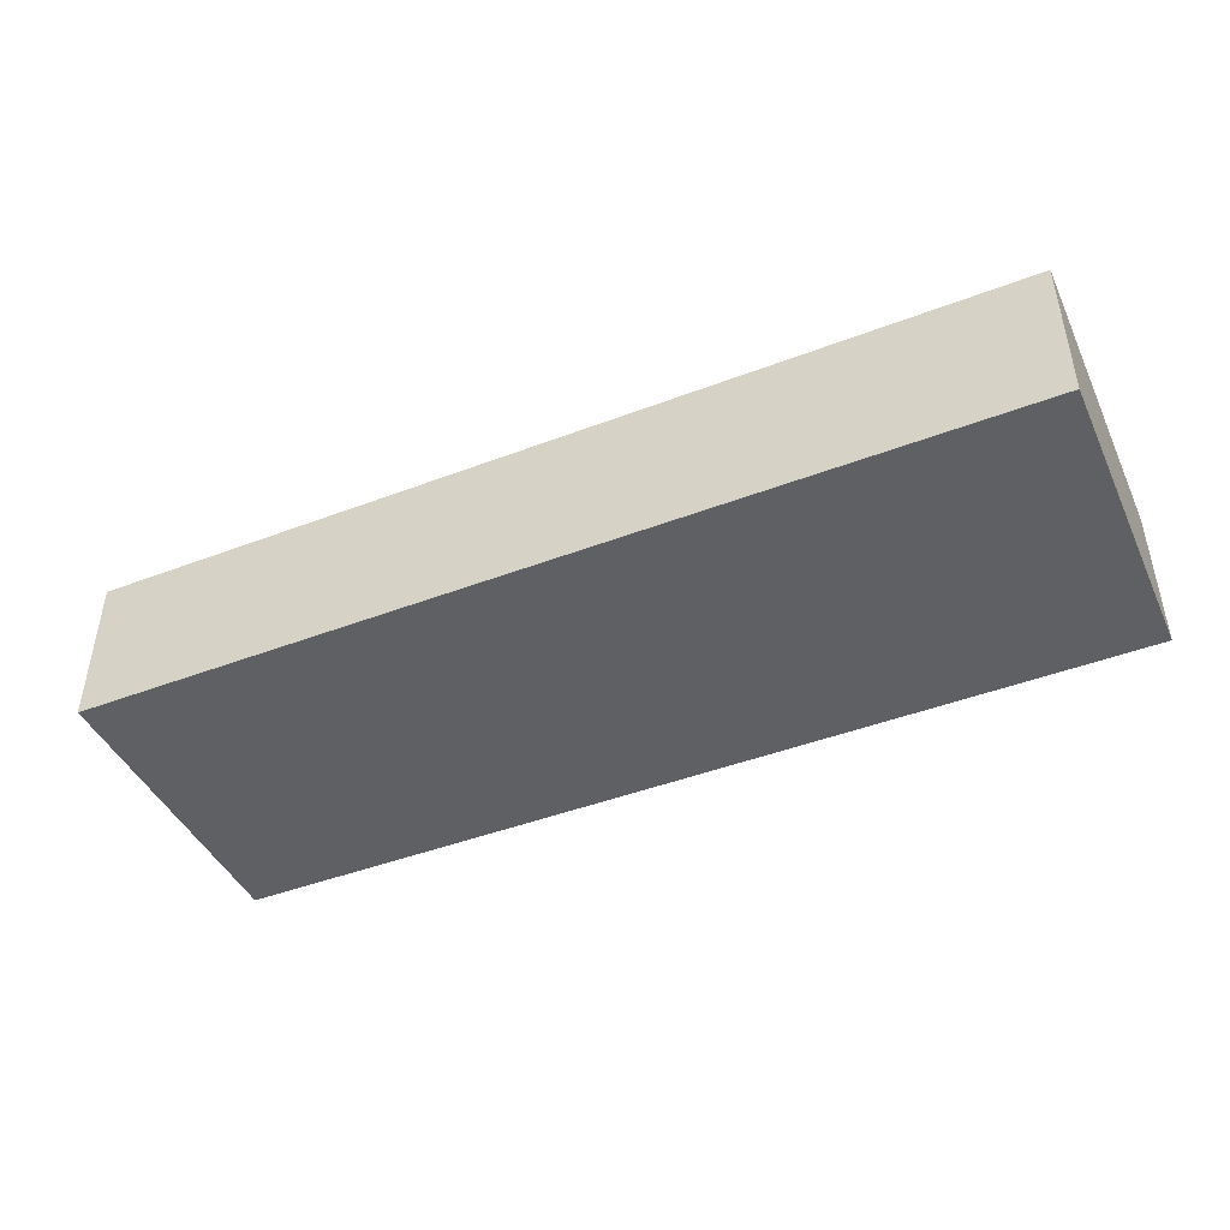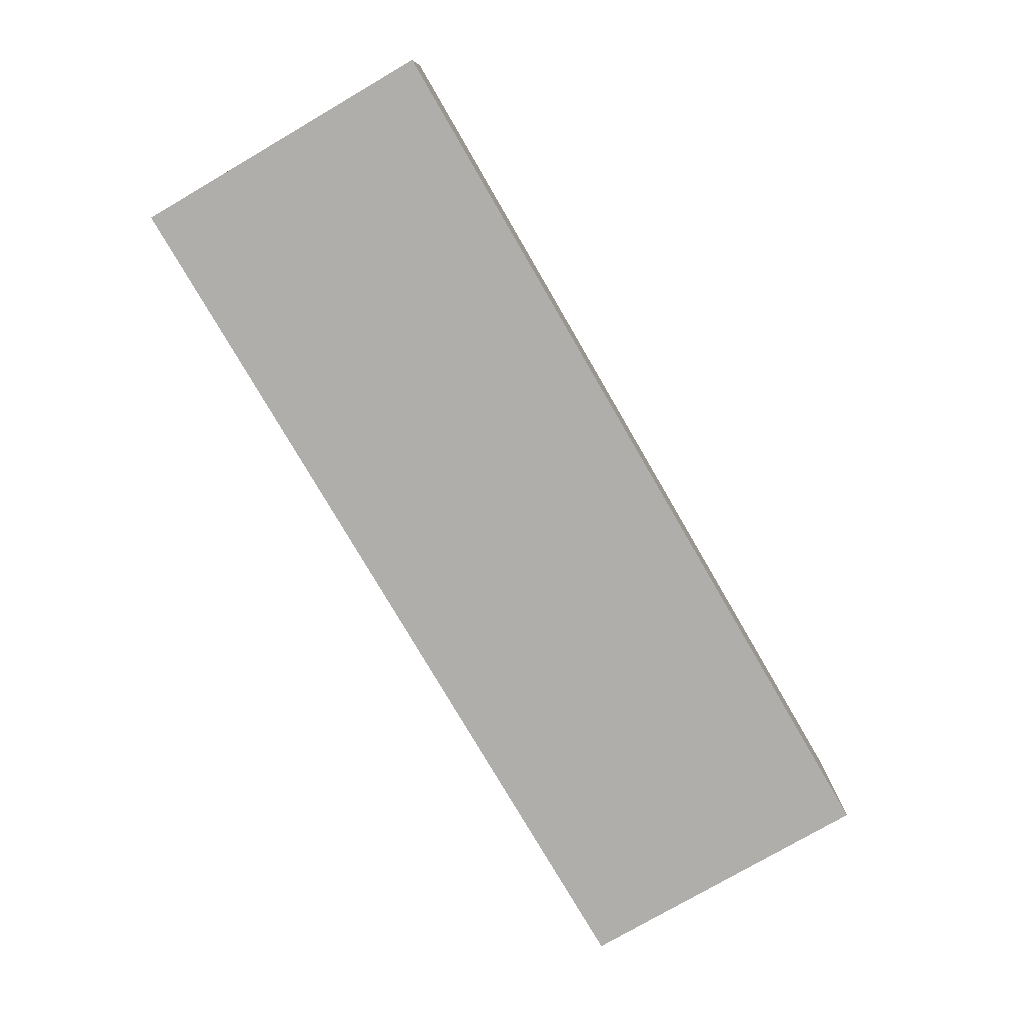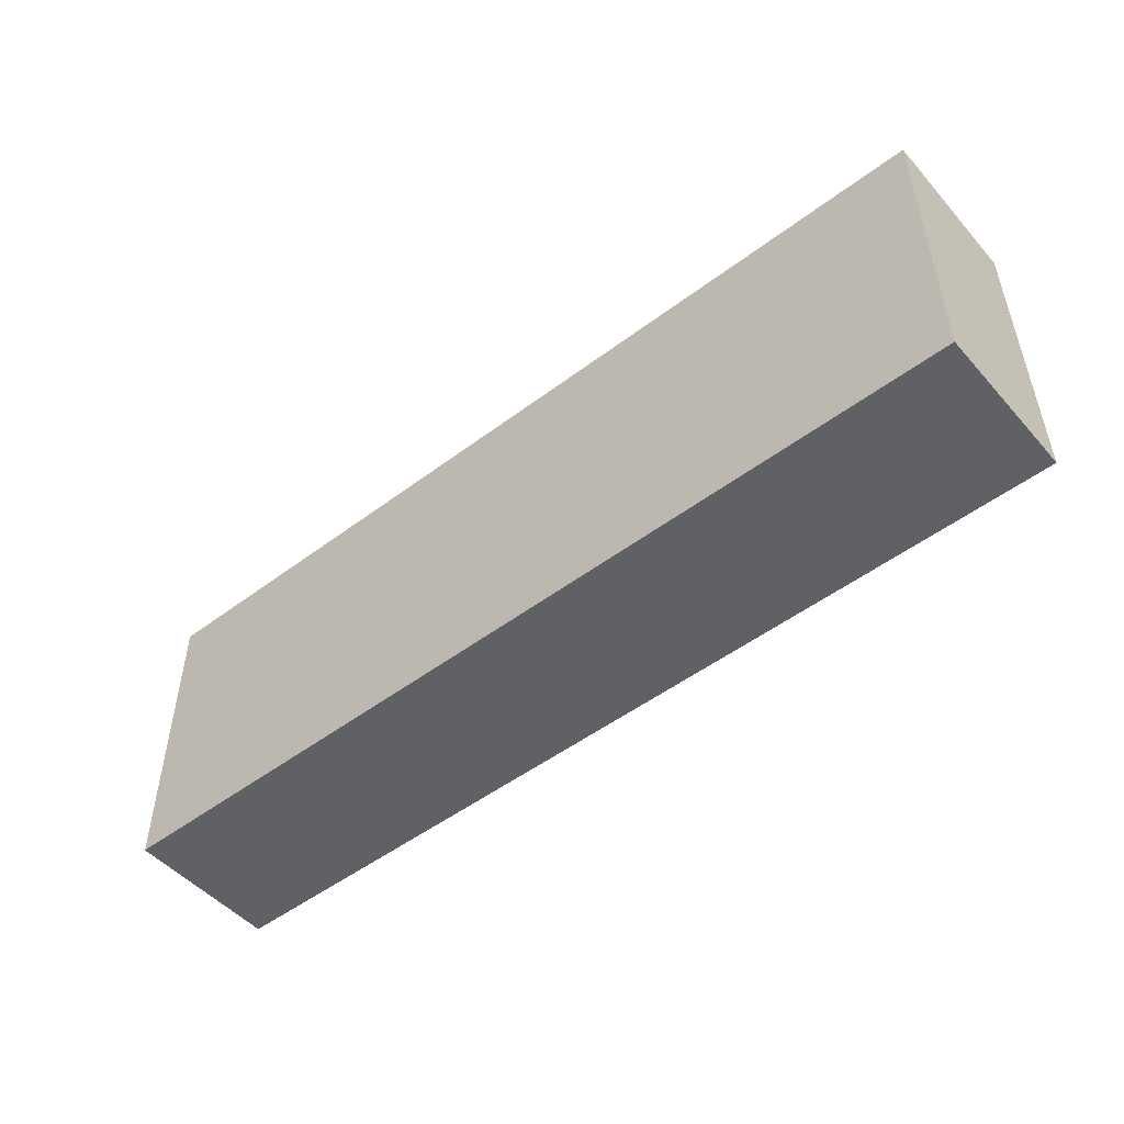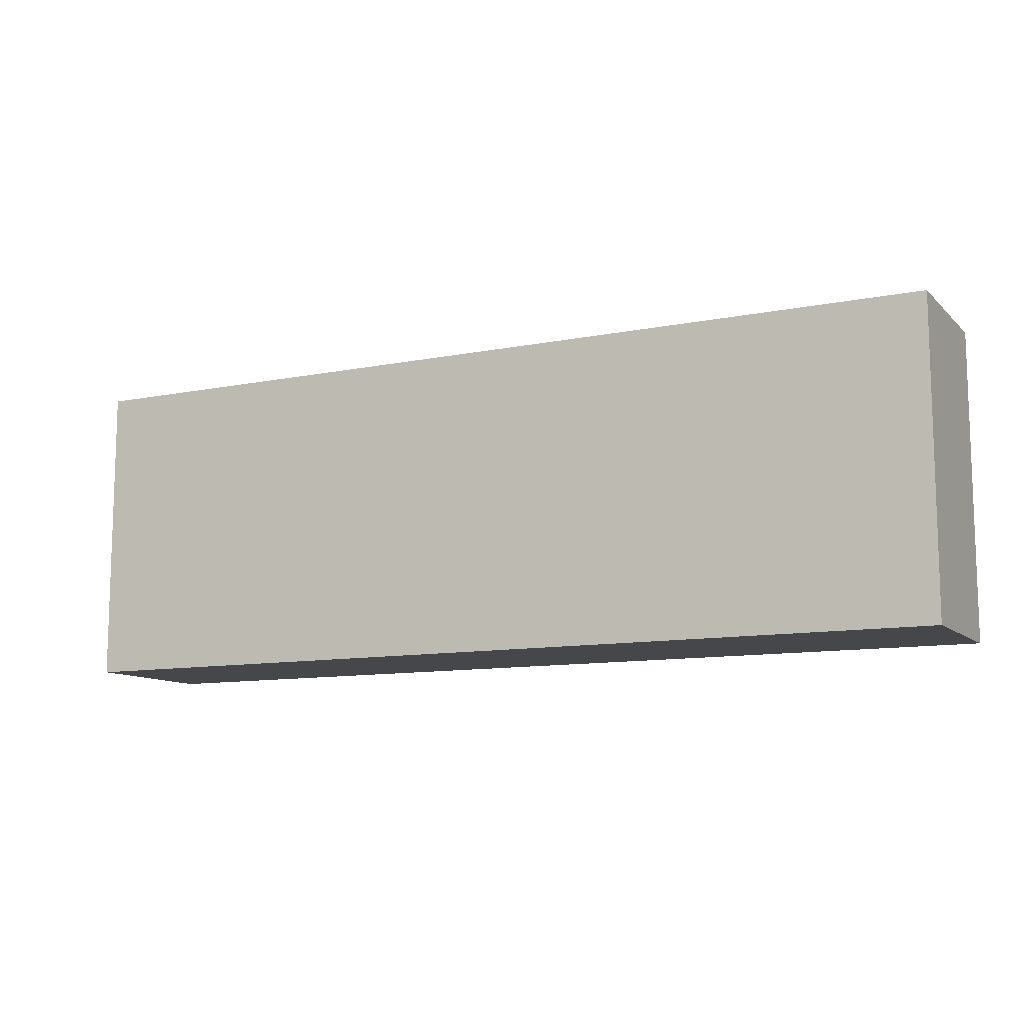
<metadata>
{"format":"obj","ext":"obj","renderer":"f3d","projection":"perspective","resolution":1024,"background":"white","views":[{"elev":-44.4,"azim":-156.0,"up":"+Z"},{"elev":-77.7,"azim":120.2,"up":"+Z"},{"elev":-49.9,"azim":-140.3,"up":"+Y"},{"elev":-10.8,"azim":26.5,"up":"+Y"}]}
</metadata>
<code>
o Block_12x2x4_Cube.242
v -0.5 -0.5 0.5
v -0.5 0.5 0.5
v -0.5 -0.5 -0.5
v -0.5 0.5 -0.5
v 0.5 -0.5 0.5
v 0.5 0.5 0.5
v 0.5 -0.5 -0.5
v 0.5 -0.5 0.5
v 0.5 0.5 0.5
v 0.5 -0.5 -0.5
v 1.5 -0.5 0.5
v 1.5 0.5 0.5
v 1.5 -0.5 -0.5
v 1.5 -0.5 0.5
v 1.5 0.5 0.5
v 1.5 -0.5 -0.5
v 2.5 -0.5 0.5
v 2.5 0.5 0.5
v 2.5 -0.5 -0.5
v 2.5 -0.5 0.5
v 2.5 0.5 0.5
v 2.5 -0.5 -0.5
v 3.5 -0.5 0.5
v 3.5 0.5 0.5
v 3.5 -0.5 -0.5
v 3.5 -0.5 0.5
v 3.5 0.5 0.5
v 3.5 -0.5 -0.5
v 4.5 -0.5 0.5
v 4.5 0.5 0.5
v 4.5 -0.5 -0.5
v 4.5 -0.5 0.5
v 4.5 0.5 0.5
v 4.5 -0.5 -0.5
v 5.5 -0.5 0.5
v 5.5 0.5 0.5
v 5.5 -0.5 -0.5
v 5.5 -0.5 0.5
v 5.5 0.5 0.5
v 5.5 -0.5 -0.5
v 6.5 -0.5 0.5
v 6.5 0.5 0.5
v 6.5 -0.5 -0.5
v 6.5 -0.5 0.5
v 6.5 0.5 0.5
v 6.5 -0.5 -0.5
v 7.5 -0.5 0.5
v 7.5 0.5 0.5
v 7.5 -0.5 -0.5
v 7.5 -0.5 0.5
v 7.5 0.5 0.5
v 7.5 -0.5 -0.5
v 8.5 -0.5 0.5
v 8.5 0.5 0.5
v 8.5 -0.5 -0.5
v 8.5 -0.5 0.5
v 8.5 0.5 0.5
v 8.5 -0.5 -0.5
v 9.5 -0.5 0.5
v 9.5 0.5 0.5
v 9.5 -0.5 -0.5
v 9.5 -0.5 0.5
v 9.5 0.5 0.5
v 9.5 -0.5 -0.5
v 10.5 -0.5 0.5
v 10.5 0.5 0.5
v 10.5 -0.5 -0.5
v 10.5 -0.5 0.5
v 10.5 0.5 0.5
v 10.5 -0.5 -0.5
v 11.5 -0.5 0.5
v 11.5 0.5 0.5
v 11.5 -0.5 -0.5
v 11.5 0.5 -0.5
v -0.5 -0.5 -0.5
v -0.5 0.5 -0.5
v -0.5 -0.5 -1.5
v -0.5 0.5 -1.5
v 0.5 -0.5 -0.5
v 0.5 -0.5 -1.5
v 0.5 0.5 -1.5
v 0.5 -0.5 -0.5
v 0.5 -0.5 -1.5
v 0.5 0.5 -1.5
v 1.5 -0.5 -0.5
v 1.5 -0.5 -1.5
v 1.5 0.5 -1.5
v 1.5 -0.5 -0.5
v 1.5 -0.5 -1.5
v 1.5 0.5 -1.5
v 2.5 -0.5 -0.5
v 2.5 -0.5 -1.5
v 2.5 0.5 -1.5
v 2.5 -0.5 -0.5
v 2.5 -0.5 -1.5
v 2.5 0.5 -1.5
v 3.5 -0.5 -0.5
v 3.5 -0.5 -1.5
v 3.5 0.5 -1.5
v 3.5 -0.5 -0.5
v 3.5 -0.5 -1.5
v 3.5 0.5 -1.5
v 4.5 -0.5 -0.5
v 4.5 -0.5 -1.5
v 4.5 0.5 -1.5
v 4.5 -0.5 -0.5
v 4.5 -0.5 -1.5
v 4.5 0.5 -1.5
v 5.5 -0.5 -0.5
v 5.5 -0.5 -1.5
v 5.5 0.5 -1.5
v 5.5 -0.5 -0.5
v 5.5 -0.5 -1.5
v 5.5 0.5 -1.5
v 6.5 -0.5 -0.5
v 6.5 -0.5 -1.5
v 6.5 0.5 -1.5
v 6.5 -0.5 -0.5
v 6.5 -0.5 -1.5
v 6.5 0.5 -1.5
v 7.5 -0.5 -0.5
v 7.5 -0.5 -1.5
v 7.5 0.5 -1.5
v 7.5 -0.5 -0.5
v 7.5 -0.5 -1.5
v 7.5 0.5 -1.5
v 8.5 -0.5 -0.5
v 8.5 -0.5 -1.5
v 8.5 0.5 -1.5
v 8.5 -0.5 -0.5
v 8.5 -0.5 -1.5
v 8.5 0.5 -1.5
v 9.5 -0.5 -0.5
v 9.5 -0.5 -1.5
v 9.5 0.5 -1.5
v 9.5 -0.5 -0.5
v 9.5 -0.5 -1.5
v 9.5 0.5 -1.5
v 10.5 -0.5 -0.5
v 10.5 -0.5 -1.5
v 10.5 0.5 -1.5
v 10.5 -0.5 -0.5
v 10.5 -0.5 -1.5
v 10.5 0.5 -1.5
v 11.5 -0.5 -0.5
v 11.5 0.5 -0.5
v 11.5 -0.5 -1.5
v 11.5 0.5 -1.5
v -0.5 0.5 0.5
v -0.5 1.5 0.5
v -0.5 0.5 -0.5
v -0.5 1.5 -0.5
v 0.5 0.5 0.5
v 0.5 1.5 0.5
v 0.5 0.5 0.5
v 0.5 1.5 0.5
v 1.5 0.5 0.5
v 1.5 1.5 0.5
v 1.5 0.5 0.5
v 1.5 1.5 0.5
v 2.5 0.5 0.5
v 2.5 1.5 0.5
v 2.5 0.5 0.5
v 2.5 1.5 0.5
v 3.5 0.5 0.5
v 3.5 1.5 0.5
v 3.5 0.5 0.5
v 3.5 1.5 0.5
v 4.5 0.5 0.5
v 4.5 1.5 0.5
v 4.5 0.5 0.5
v 4.5 1.5 0.5
v 5.5 0.5 0.5
v 5.5 1.5 0.5
v 5.5 0.5 0.5
v 5.5 1.5 0.5
v 6.5 0.5 0.5
v 6.5 1.5 0.5
v 6.5 0.5 0.5
v 6.5 1.5 0.5
v 7.5 0.5 0.5
v 7.5 1.5 0.5
v 7.5 0.5 0.5
v 7.5 1.5 0.5
v 8.5 0.5 0.5
v 8.5 1.5 0.5
v 8.5 0.5 0.5
v 8.5 1.5 0.5
v 9.5 0.5 0.5
v 9.5 1.5 0.5
v 9.5 0.5 0.5
v 9.5 1.5 0.5
v 10.5 0.5 0.5
v 10.5 1.5 0.5
v 10.5 0.5 0.5
v 10.5 1.5 0.5
v 11.5 0.5 0.5
v 11.5 1.5 0.5
v 11.5 0.5 -0.5
v 11.5 1.5 -0.5
v -0.5 0.5 -0.5
v -0.5 1.5 -0.5
v -0.5 0.5 -1.5
v -0.5 1.5 -1.5
v 0.5 0.5 -1.5
v 0.5 1.5 -1.5
v 0.5 0.5 -1.5
v 0.5 1.5 -1.5
v 1.5 0.5 -1.5
v 1.5 1.5 -1.5
v 1.5 0.5 -1.5
v 1.5 1.5 -1.5
v 2.5 0.5 -1.5
v 2.5 1.5 -1.5
v 2.5 0.5 -1.5
v 2.5 1.5 -1.5
v 3.5 0.5 -1.5
v 3.5 1.5 -1.5
v 3.5 0.5 -1.5
v 3.5 1.5 -1.5
v 4.5 0.5 -1.5
v 4.5 1.5 -1.5
v 4.5 0.5 -1.5
v 4.5 1.5 -1.5
v 5.5 0.5 -1.5
v 5.5 1.5 -1.5
v 5.5 0.5 -1.5
v 5.5 1.5 -1.5
v 6.5 0.5 -1.5
v 6.5 1.5 -1.5
v 6.5 0.5 -1.5
v 6.5 1.5 -1.5
v 7.5 0.5 -1.5
v 7.5 1.5 -1.5
v 7.5 0.5 -1.5
v 7.5 1.5 -1.5
v 8.5 0.5 -1.5
v 8.5 1.5 -1.5
v 8.5 0.5 -1.5
v 8.5 1.5 -1.5
v 9.5 0.5 -1.5
v 9.5 1.5 -1.5
v 9.5 0.5 -1.5
v 9.5 1.5 -1.5
v 10.5 0.5 -1.5
v 10.5 1.5 -1.5
v 10.5 0.5 -1.5
v 10.5 1.5 -1.5
v 11.5 0.5 -0.5
v 11.5 1.5 -0.5
v 11.5 0.5 -1.5
v 11.5 1.5 -1.5
v -0.5 1.5 0.5
v -0.5 2.5 0.5
v -0.5 1.5 -0.5
v -0.5 2.5 -0.5
v 0.5 1.5 0.5
v 0.5 2.5 0.5
v 0.5 1.5 0.5
v 0.5 2.5 0.5
v 1.5 1.5 0.5
v 1.5 2.5 0.5
v 1.5 1.5 0.5
v 1.5 2.5 0.5
v 2.5 1.5 0.5
v 2.5 2.5 0.5
v 2.5 1.5 0.5
v 2.5 2.5 0.5
v 3.5 1.5 0.5
v 3.5 2.5 0.5
v 3.5 1.5 0.5
v 3.5 2.5 0.5
v 4.5 1.5 0.5
v 4.5 2.5 0.5
v 4.5 1.5 0.5
v 4.5 2.5 0.5
v 5.5 1.5 0.5
v 5.5 2.5 0.5
v 5.5 1.5 0.5
v 5.5 2.5 0.5
v 6.5 1.5 0.5
v 6.5 2.5 0.5
v 6.5 1.5 0.5
v 6.5 2.5 0.5
v 7.5 1.5 0.5
v 7.5 2.5 0.5
v 7.5 1.5 0.5
v 7.5 2.5 0.5
v 8.5 1.5 0.5
v 8.5 2.5 0.5
v 8.5 1.5 0.5
v 8.5 2.5 0.5
v 9.5 1.5 0.5
v 9.5 2.5 0.5
v 9.5 1.5 0.5
v 9.5 2.5 0.5
v 10.5 1.5 0.5
v 10.5 2.5 0.5
v 10.5 1.5 0.5
v 10.5 2.5 0.5
v 11.5 1.5 0.5
v 11.5 2.5 0.5
v 11.5 1.5 -0.5
v 11.5 2.5 -0.5
v -0.5 1.5 -0.5
v -0.5 2.5 -0.5
v -0.5 1.5 -1.5
v -0.5 2.5 -1.5
v 0.5 1.5 -1.5
v 0.5 2.5 -1.5
v 0.5 1.5 -1.5
v 0.5 2.5 -1.5
v 1.5 1.5 -1.5
v 1.5 2.5 -1.5
v 1.5 1.5 -1.5
v 1.5 2.5 -1.5
v 2.5 1.5 -1.5
v 2.5 2.5 -1.5
v 2.5 1.5 -1.5
v 2.5 2.5 -1.5
v 3.5 1.5 -1.5
v 3.5 2.5 -1.5
v 3.5 1.5 -1.5
v 3.5 2.5 -1.5
v 4.5 1.5 -1.5
v 4.5 2.5 -1.5
v 4.5 1.5 -1.5
v 4.5 2.5 -1.5
v 5.5 1.5 -1.5
v 5.5 2.5 -1.5
v 5.5 1.5 -1.5
v 5.5 2.5 -1.5
v 6.5 1.5 -1.5
v 6.5 2.5 -1.5
v 6.5 1.5 -1.5
v 6.5 2.5 -1.5
v 7.5 1.5 -1.5
v 7.5 2.5 -1.5
v 7.5 1.5 -1.5
v 7.5 2.5 -1.5
v 8.5 1.5 -1.5
v 8.5 2.5 -1.5
v 8.5 1.5 -1.5
v 8.5 2.5 -1.5
v 9.5 1.5 -1.5
v 9.5 2.5 -1.5
v 9.5 1.5 -1.5
v 9.5 2.5 -1.5
v 10.5 1.5 -1.5
v 10.5 2.5 -1.5
v 10.5 1.5 -1.5
v 10.5 2.5 -1.5
v 11.5 1.5 -0.5
v 11.5 2.5 -0.5
v 11.5 1.5 -1.5
v 11.5 2.5 -1.5
v -0.5 2.5 0.5
v -0.5 3.5 0.5
v -0.5 2.5 -0.5
v -0.5 3.5 -0.5
v 0.5 2.5 0.5
v 0.5 3.5 0.5
v 0.5 3.5 -0.5
v 0.5 2.5 0.5
v 0.5 3.5 0.5
v 0.5 3.5 -0.5
v 1.5 2.5 0.5
v 1.5 3.5 0.5
v 1.5 3.5 -0.5
v 1.5 2.5 0.5
v 1.5 3.5 0.5
v 1.5 3.5 -0.5
v 2.5 2.5 0.5
v 2.5 3.5 0.5
v 2.5 3.5 -0.5
v 2.5 2.5 0.5
v 2.5 3.5 0.5
v 2.5 3.5 -0.5
v 3.5 2.5 0.5
v 3.5 3.5 0.5
v 3.5 3.5 -0.5
v 3.5 2.5 0.5
v 3.5 3.5 0.5
v 3.5 3.5 -0.5
v 4.5 2.5 0.5
v 4.5 3.5 0.5
v 4.5 3.5 -0.5
v 4.5 2.5 0.5
v 4.5 3.5 0.5
v 4.5 3.5 -0.5
v 5.5 2.5 0.5
v 5.5 3.5 0.5
v 5.5 3.5 -0.5
v 5.5 2.5 0.5
v 5.5 3.5 0.5
v 5.5 3.5 -0.5
v 6.5 2.5 0.5
v 6.5 3.5 0.5
v 6.5 3.5 -0.5
v 6.5 2.5 0.5
v 6.5 3.5 0.5
v 6.5 3.5 -0.5
v 7.5 2.5 0.5
v 7.5 3.5 0.5
v 7.5 3.5 -0.5
v 7.5 2.5 0.5
v 7.5 3.5 0.5
v 7.5 3.5 -0.5
v 8.5 2.5 0.5
v 8.5 3.5 0.5
v 8.5 3.5 -0.5
v 8.5 2.5 0.5
v 8.5 3.5 0.5
v 8.5 3.5 -0.5
v 9.5 2.5 0.5
v 9.5 3.5 0.5
v 9.5 3.5 -0.5
v 9.5 2.5 0.5
v 9.5 3.5 0.5
v 9.5 3.5 -0.5
v 10.5 2.5 0.5
v 10.5 3.5 0.5
v 10.5 3.5 -0.5
v 10.5 2.5 0.5
v 10.5 3.5 0.5
v 10.5 3.5 -0.5
v 11.5 2.5 0.5
v 11.5 3.5 0.5
v 11.5 2.5 -0.5
v 11.5 3.5 -0.5
v -0.5 2.5 -0.5
v -0.5 3.5 -0.5
v -0.5 2.5 -1.5
v -0.5 3.5 -1.5
v 0.5 3.5 -0.5
v 0.5 2.5 -1.5
v 0.5 3.5 -1.5
v 0.5 3.5 -0.5
v 0.5 2.5 -1.5
v 0.5 3.5 -1.5
v 1.5 3.5 -0.5
v 1.5 2.5 -1.5
v 1.5 3.5 -1.5
v 1.5 3.5 -0.5
v 1.5 2.5 -1.5
v 1.5 3.5 -1.5
v 2.5 3.5 -0.5
v 2.5 2.5 -1.5
v 2.5 3.5 -1.5
v 2.5 3.5 -0.5
v 2.5 2.5 -1.5
v 2.5 3.5 -1.5
v 3.5 3.5 -0.5
v 3.5 2.5 -1.5
v 3.5 3.5 -1.5
v 3.5 3.5 -0.5
v 3.5 2.5 -1.5
v 3.5 3.5 -1.5
v 4.5 3.5 -0.5
v 4.5 2.5 -1.5
v 4.5 3.5 -1.5
v 4.5 3.5 -0.5
v 4.5 2.5 -1.5
v 4.5 3.5 -1.5
v 5.5 3.5 -0.5
v 5.5 2.5 -1.5
v 5.5 3.5 -1.5
v 5.5 3.5 -0.5
v 5.5 2.5 -1.5
v 5.5 3.5 -1.5
v 6.5 3.5 -0.5
v 6.5 2.5 -1.5
v 6.5 3.5 -1.5
v 6.5 3.5 -0.5
v 6.5 2.5 -1.5
v 6.5 3.5 -1.5
v 7.5 3.5 -0.5
v 7.5 2.5 -1.5
v 7.5 3.5 -1.5
v 7.5 3.5 -0.5
v 7.5 2.5 -1.5
v 7.5 3.5 -1.5
v 8.5 3.5 -0.5
v 8.5 2.5 -1.5
v 8.5 3.5 -1.5
v 8.5 3.5 -0.5
v 8.5 2.5 -1.5
v 8.5 3.5 -1.5
v 9.5 3.5 -0.5
v 9.5 2.5 -1.5
v 9.5 3.5 -1.5
v 9.5 3.5 -0.5
v 9.5 2.5 -1.5
v 9.5 3.5 -1.5
v 10.5 3.5 -0.5
v 10.5 2.5 -1.5
v 10.5 3.5 -1.5
v 10.5 3.5 -0.5
v 10.5 2.5 -1.5
v 10.5 3.5 -1.5
v 11.5 2.5 -0.5
v 11.5 3.5 -0.5
v 11.5 2.5 -1.5
v 11.5 3.5 -1.5
f 1 2 4 3
f 5 6 2 1
f 3 7 5 1
f 11 12 9 8
f 10 13 11 8
f 17 18 15 14
f 16 19 17 14
f 23 24 21 20
f 22 25 23 20
f 29 30 27 26
f 28 31 29 26
f 35 36 33 32
f 34 37 35 32
f 41 42 39 38
f 40 43 41 38
f 47 48 45 44
f 46 49 47 44
f 53 54 51 50
f 52 55 53 50
f 59 60 57 56
f 58 61 59 56
f 65 66 63 62
f 64 67 65 62
f 73 74 72 71
f 71 72 69 68
f 70 73 71 68
f 75 76 78 77
f 77 78 81 80
f 77 80 79 75
f 83 84 87 86
f 83 86 85 82
f 89 90 93 92
f 89 92 91 88
f 95 96 99 98
f 95 98 97 94
f 101 102 105 104
f 101 104 103 100
f 107 108 111 110
f 107 110 109 106
f 113 114 117 116
f 113 116 115 112
f 119 120 123 122
f 119 122 121 118
f 125 126 129 128
f 125 128 127 124
f 131 132 135 134
f 131 134 133 130
f 137 138 141 140
f 137 140 139 136
f 143 144 148 147
f 147 148 146 145
f 143 147 145 142
f 149 150 152 151
f 153 154 150 149
f 157 158 156 155
f 161 162 160 159
f 165 166 164 163
f 169 170 168 167
f 173 174 172 171
f 177 178 176 175
f 181 182 180 179
f 185 186 184 183
f 189 190 188 187
f 193 194 192 191
f 199 200 198 197
f 197 198 196 195
f 201 202 204 203
f 203 204 206 205
f 207 208 210 209
f 211 212 214 213
f 215 216 218 217
f 219 220 222 221
f 223 224 226 225
f 227 228 230 229
f 231 232 234 233
f 235 236 238 237
f 239 240 242 241
f 243 244 246 245
f 247 248 252 251
f 251 252 250 249
f 253 254 256 255
f 257 258 254 253
f 261 262 260 259
f 265 266 264 263
f 269 270 268 267
f 273 274 272 271
f 277 278 276 275
f 281 282 280 279
f 285 286 284 283
f 289 290 288 287
f 293 294 292 291
f 297 298 296 295
f 303 304 302 301
f 301 302 300 299
f 305 306 308 307
f 307 308 310 309
f 311 312 314 313
f 315 316 318 317
f 319 320 322 321
f 323 324 326 325
f 327 328 330 329
f 331 332 334 333
f 335 336 338 337
f 339 340 342 341
f 343 344 346 345
f 347 348 350 349
f 351 352 356 355
f 355 356 354 353
f 357 358 360 359
f 361 362 358 357
f 363 360 358 362
f 367 368 365 364
f 369 366 365 368
f 373 374 371 370
f 375 372 371 374
f 379 380 377 376
f 381 378 377 380
f 385 386 383 382
f 387 384 383 386
f 391 392 389 388
f 393 390 389 392
f 397 398 395 394
f 399 396 395 398
f 403 404 401 400
f 405 402 401 404
f 409 410 407 406
f 411 408 407 410
f 415 416 413 412
f 417 414 413 416
f 421 422 419 418
f 423 420 419 422
f 429 430 428 427
f 427 428 425 424
f 430 426 425 428
f 431 432 434 433
f 433 434 437 436
f 437 434 432 435
f 439 440 443 442
f 443 440 438 441
f 445 446 449 448
f 449 446 444 447
f 451 452 455 454
f 455 452 450 453
f 457 458 461 460
f 461 458 456 459
f 463 464 467 466
f 467 464 462 465
f 469 470 473 472
f 473 470 468 471
f 475 476 479 478
f 479 476 474 477
f 481 482 485 484
f 485 482 480 483
f 487 488 491 490
f 491 488 486 489
f 493 494 497 496
f 497 494 492 495
f 499 500 504 503
f 503 504 502 501
f 504 500 498 502

</code>
